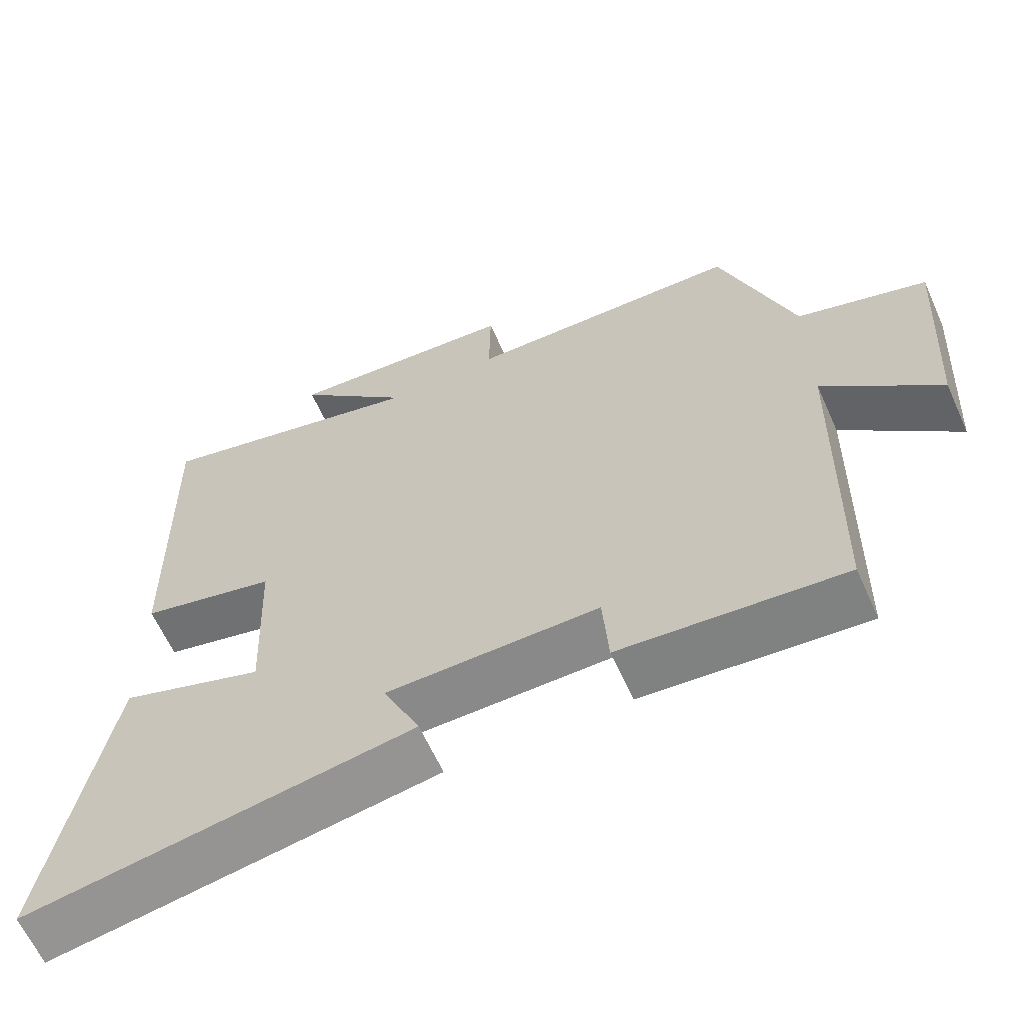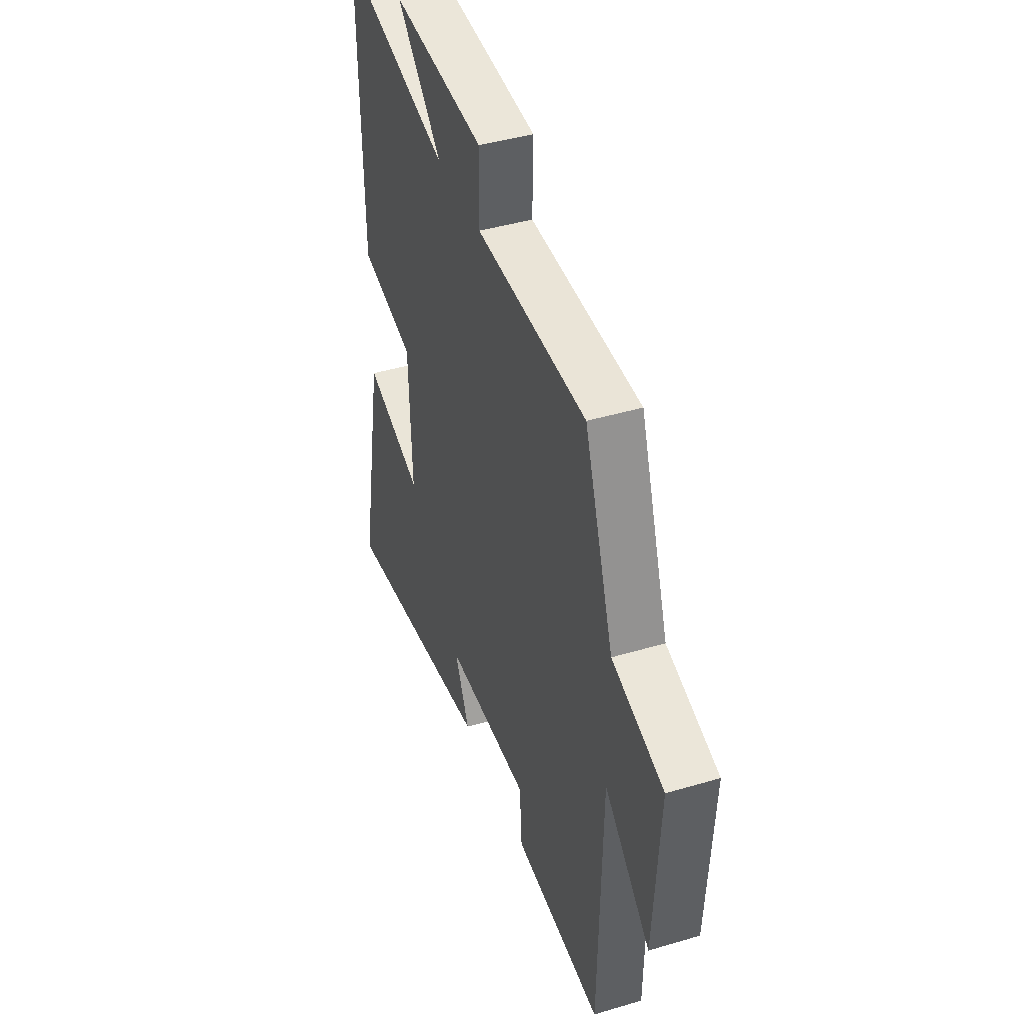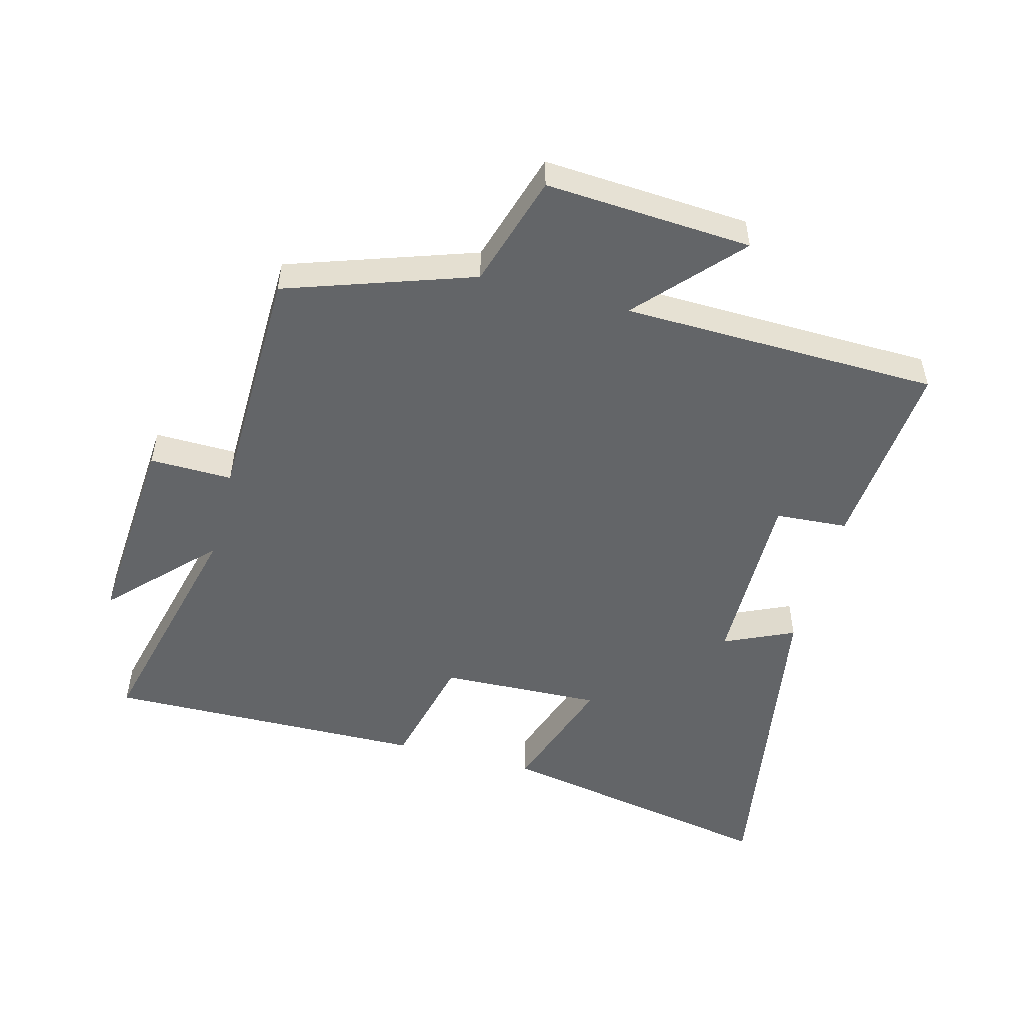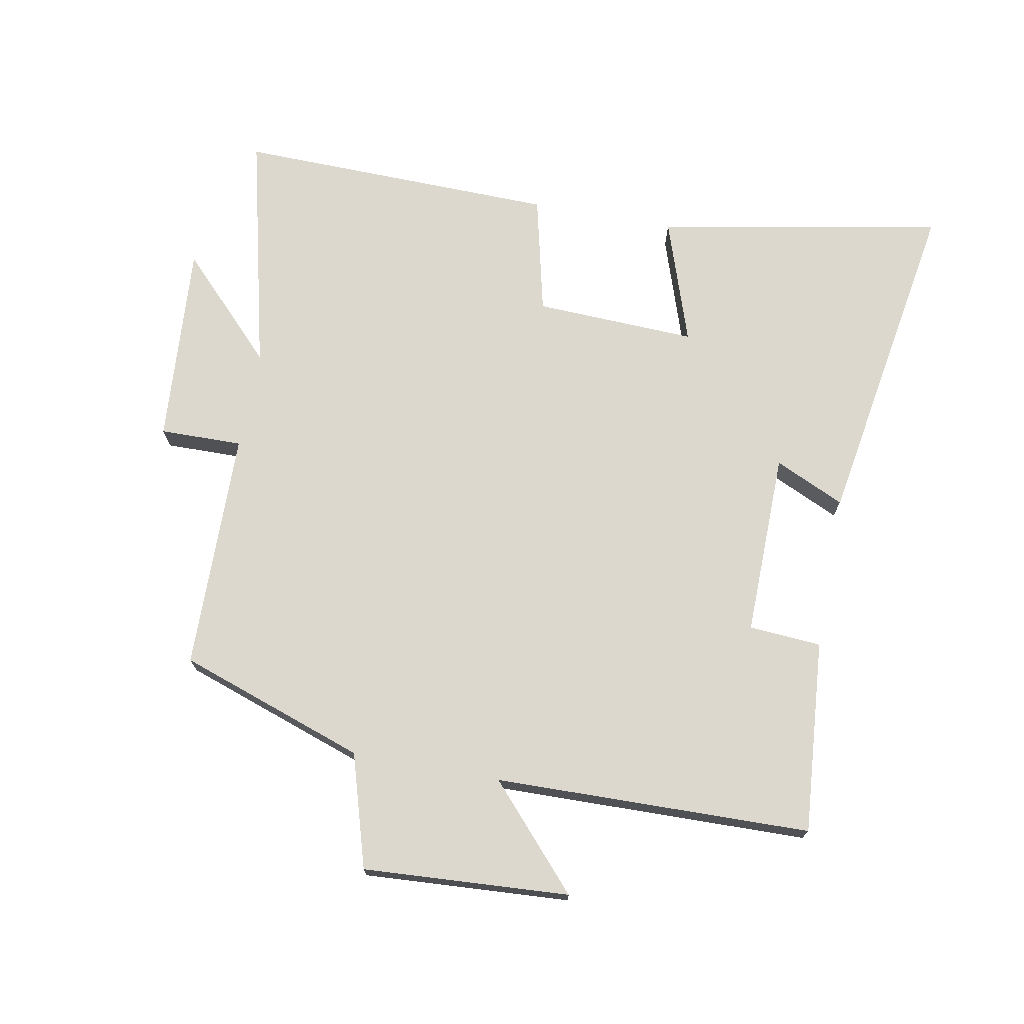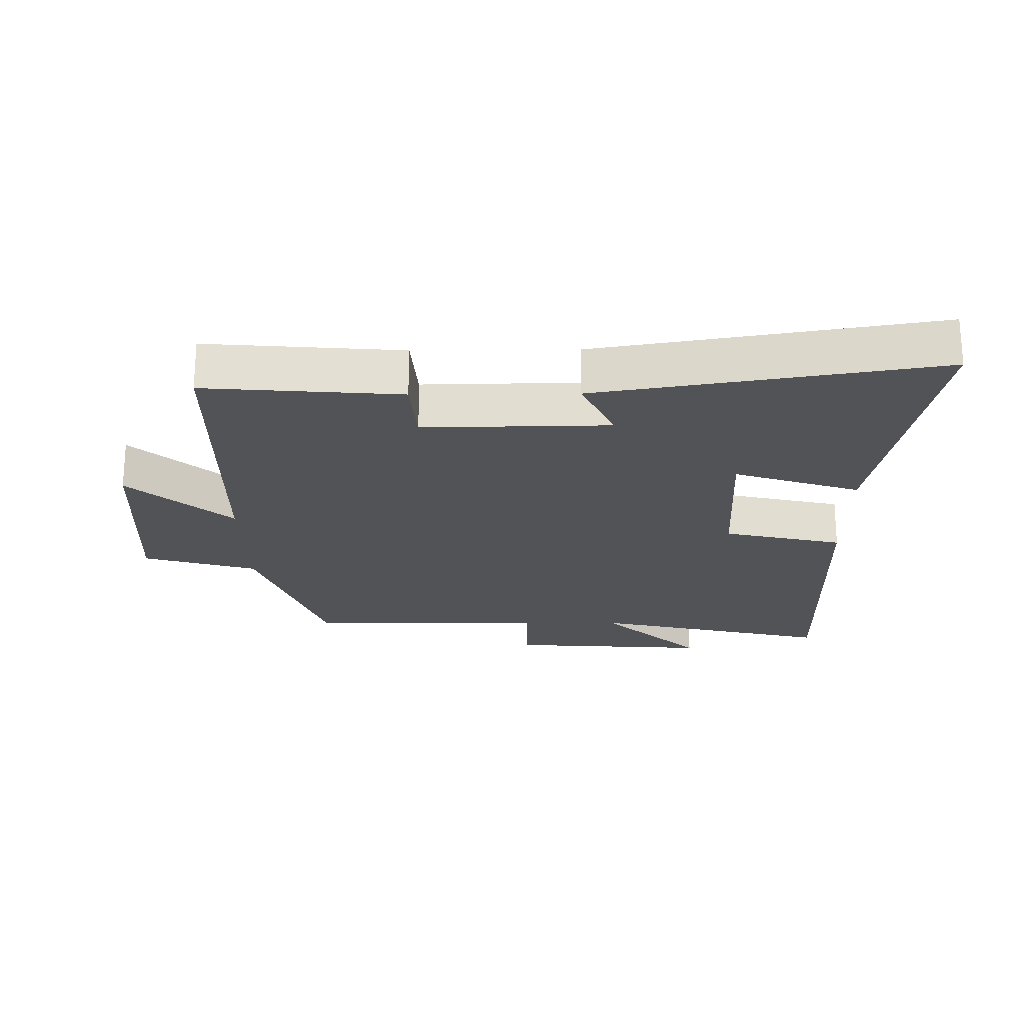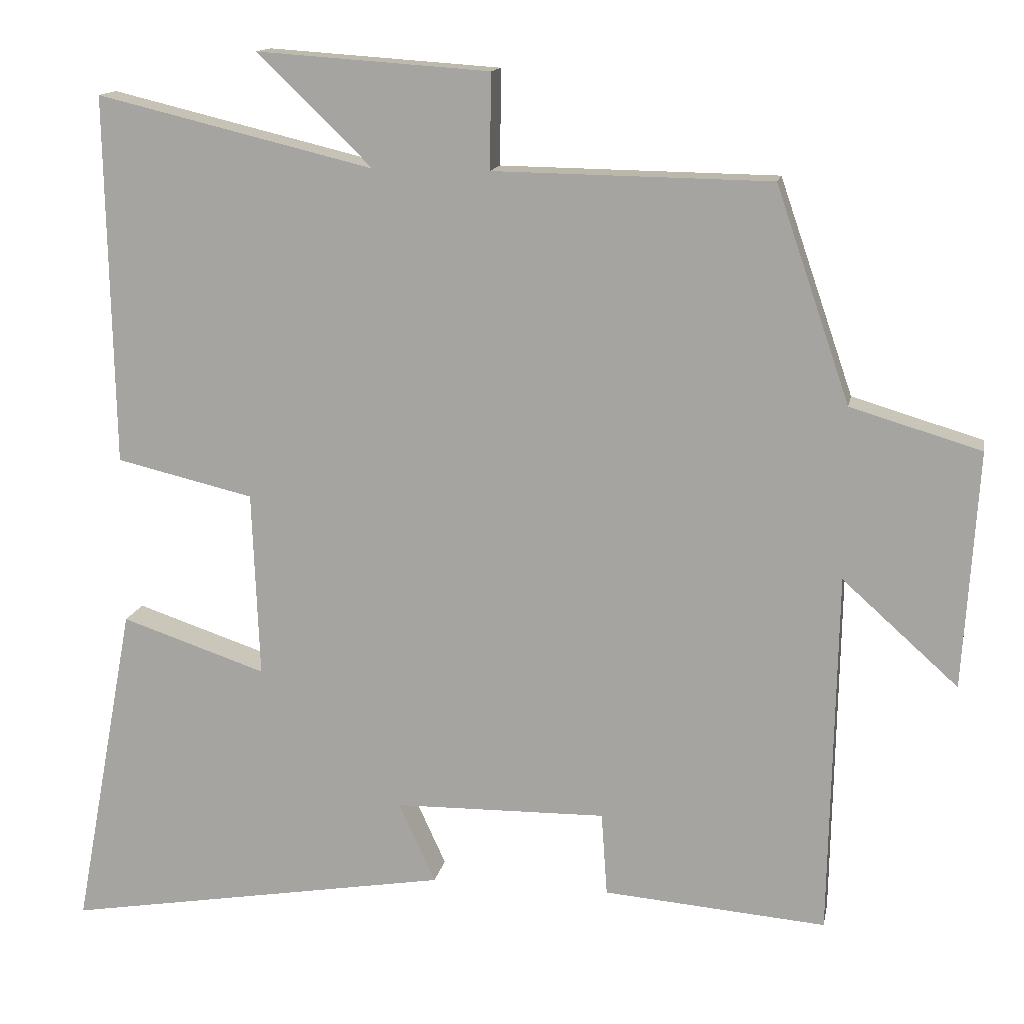
<metadata>
{"format":"obj","ext":"obj","renderer":"f3d","projection":"perspective","resolution":1024,"background":"white","views":[{"elev":-62.8,"azim":24.2,"up":"+Z"},{"elev":42.9,"azim":70.5,"up":"+Z"},{"elev":-51.4,"azim":75.0,"up":"+Y"},{"elev":72.3,"azim":100.6,"up":"+Y"},{"elev":-22.1,"azim":-179.3,"up":"+Y"},{"elev":13.9,"azim":10.6,"up":"+Z"}]}
</metadata>
<code>
v 0.49 0.07 -0.525
v 0.188 0.07 -0.5
v 0.18 0.07 -0.387
v -0.108 0.07 -0.391
v -0.058 0.07 -0.5
v -0.583 0.07 -0.587
v -0.5 0.07 -0.14
v -0.304 0.07 -0.206
v -0.314 0.07 0.046
v -0.5 0.07 0.09
v -0.51 0.07 0.591
v -0.134 0.07 0.5
v -0.29 0.07 0.651
v 0.026 0.07 0.629
v 0.024 0.07 0.5
v 0.4 0.07 0.494
v 0.5 0.07 0.203
v 0.677 0.07 0.15
v 0.657 0.07 -0.172
v 0.5 0.07 -0.031
v 0.49 0 -0.525
v 0.188 0 -0.5
v 0.18 0 -0.387
v -0.108 0 -0.391
v -0.058 0 -0.5
v -0.583 0 -0.587
v -0.5 0 -0.14
v -0.304 0 -0.206
v -0.314 0 0.046
v -0.5 0 0.09
v -0.51 0 0.591
v -0.134 0 0.5
v -0.29 0 0.651
v 0.026 0 0.629
v 0.024 0 0.5
v 0.4 0 0.494
v 0.5 0 0.203
v 0.677 0 0.15
v 0.657 0 -0.172
v 0.5 0 -0.031
f 17 18 19 20
f 15 16 17 20
f 15 20 1
f 12 13 14 15
f 12 15 1
f 9 10 11 12
f 8 9 12
f 5 6 7 8
f 4 5 8
f 3 4 8 12
f 1 2 3
f 1 3 12
f 40 39 38 37
f 40 37 36 35
f 21 40 35
f 35 34 33 32
f 21 35 32
f 32 31 30 29
f 32 29 28
f 28 27 26 25
f 28 25 24
f 32 28 24 23
f 23 22 21
f 32 23 21
f 1 21 22 2
f 2 22 23 3
f 3 23 24 4
f 4 24 25 5
f 5 25 26 6
f 6 26 27 7
f 7 27 28 8
f 8 28 29 9
f 9 29 30 10
f 10 30 31 11
f 11 31 32 12
f 12 32 33 13
f 13 33 34 14
f 14 34 35 15
f 15 35 36 16
f 16 36 37 17
f 17 37 38 18
f 18 38 39 19
f 19 39 40 20
f 20 40 21 1

</code>
